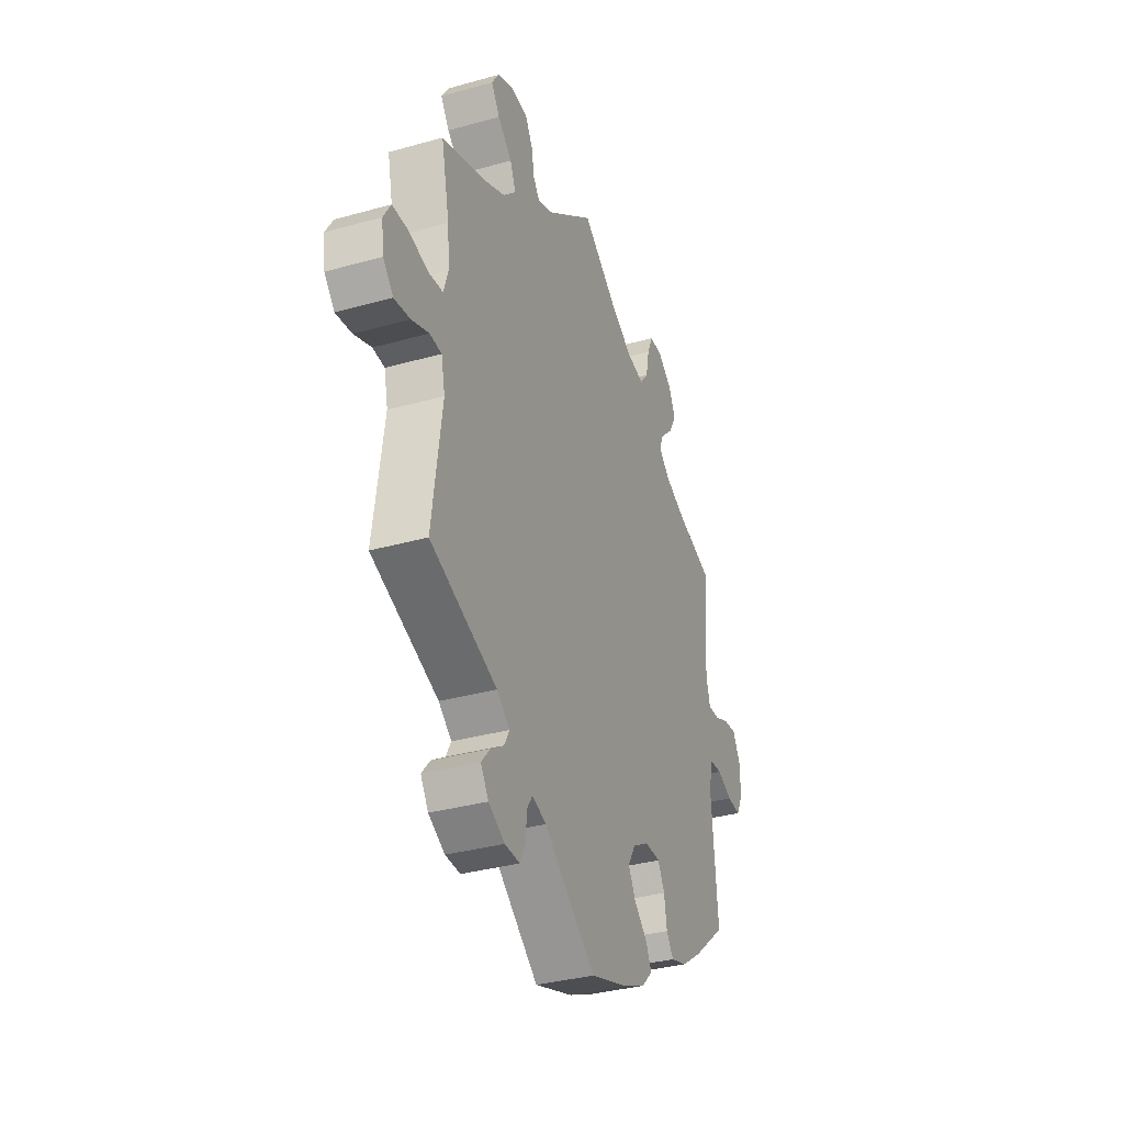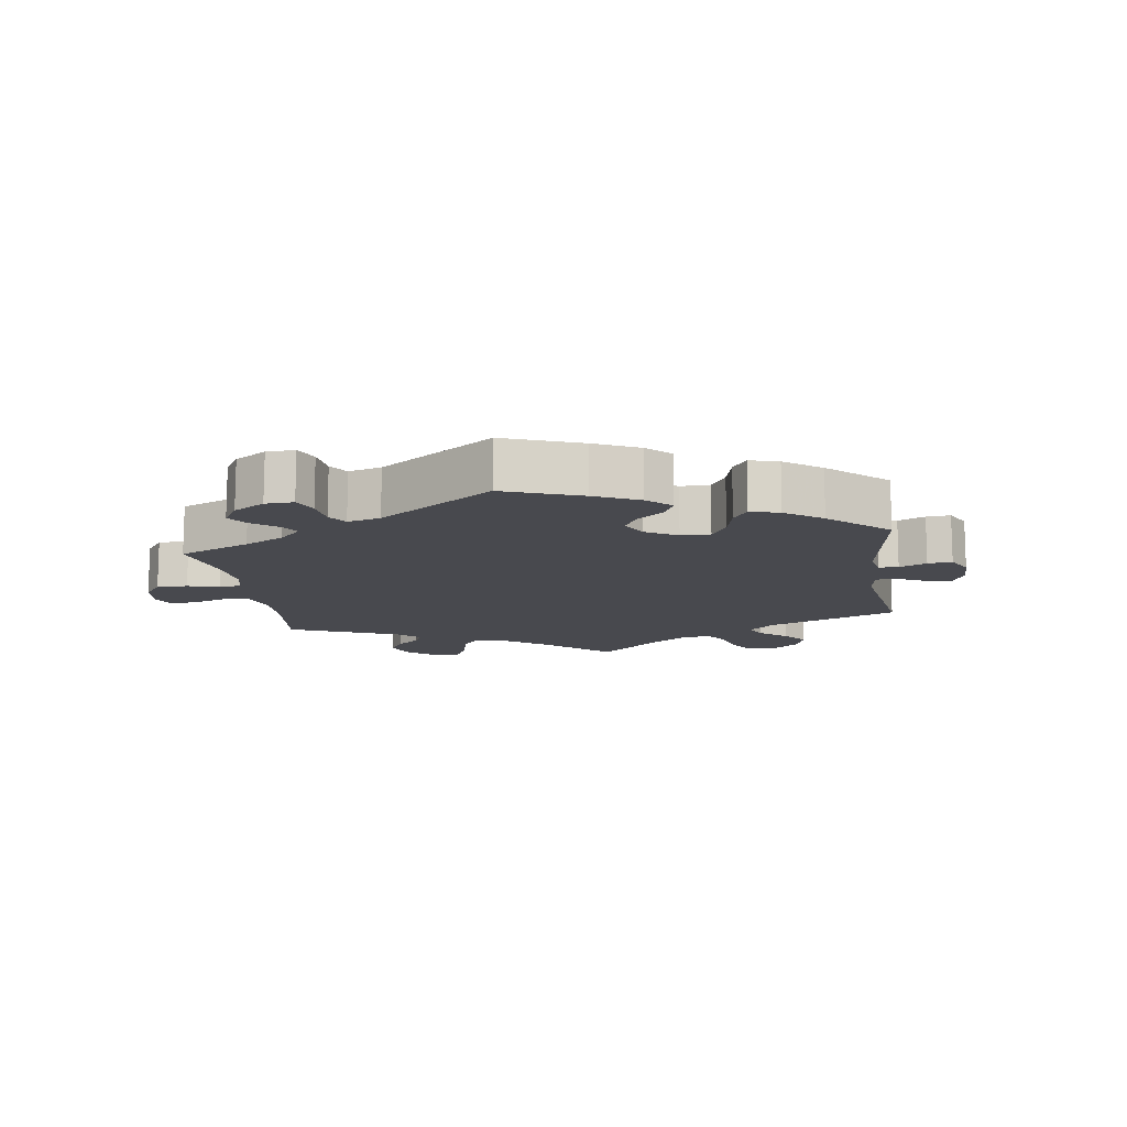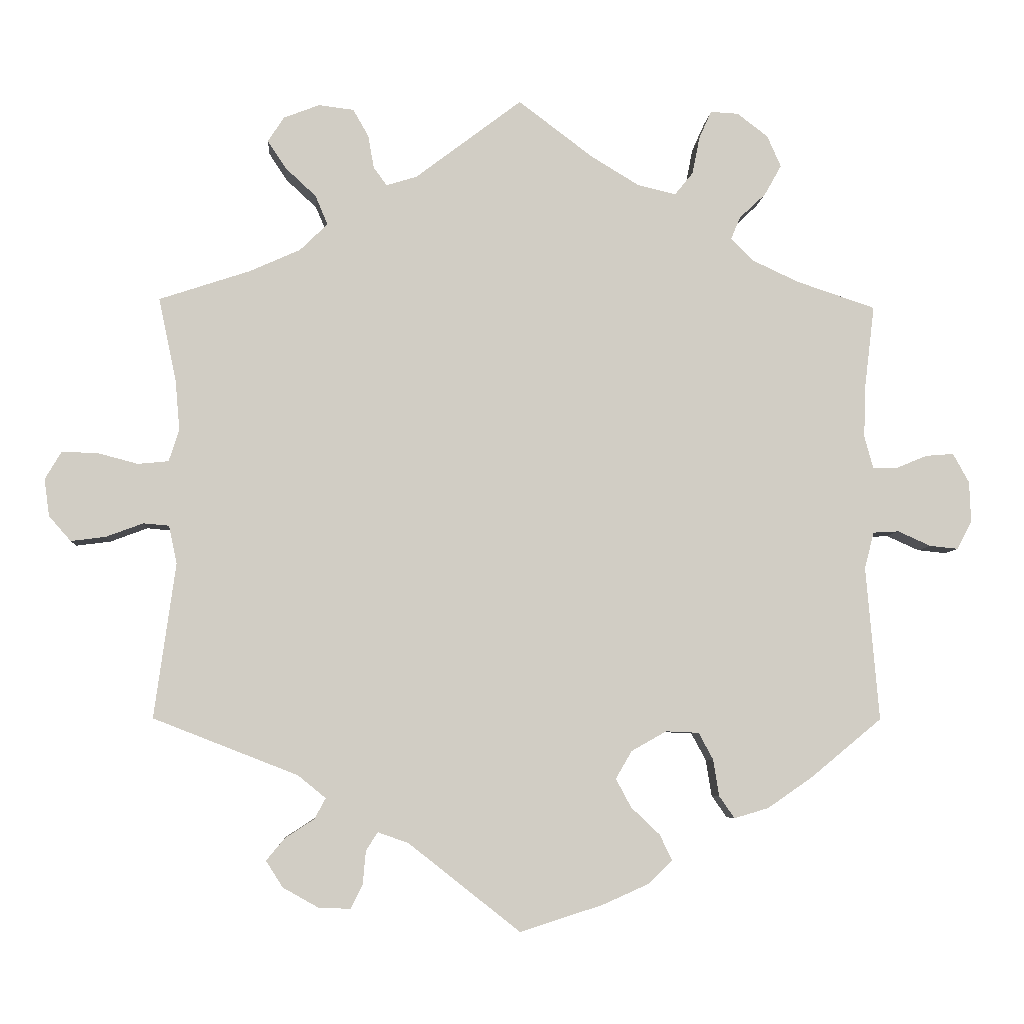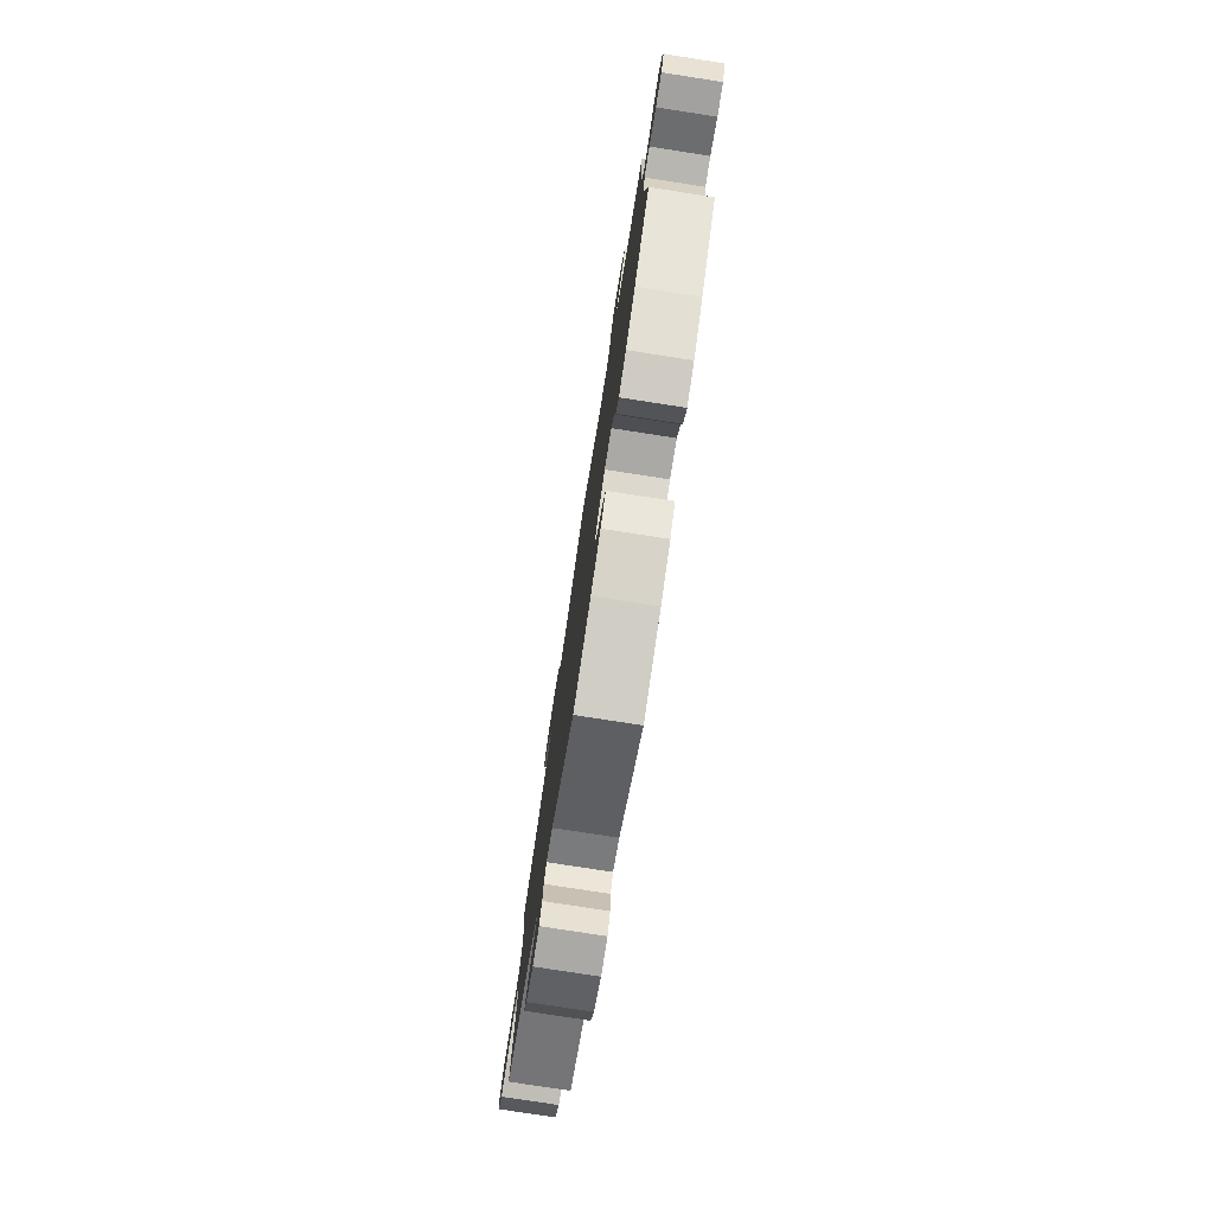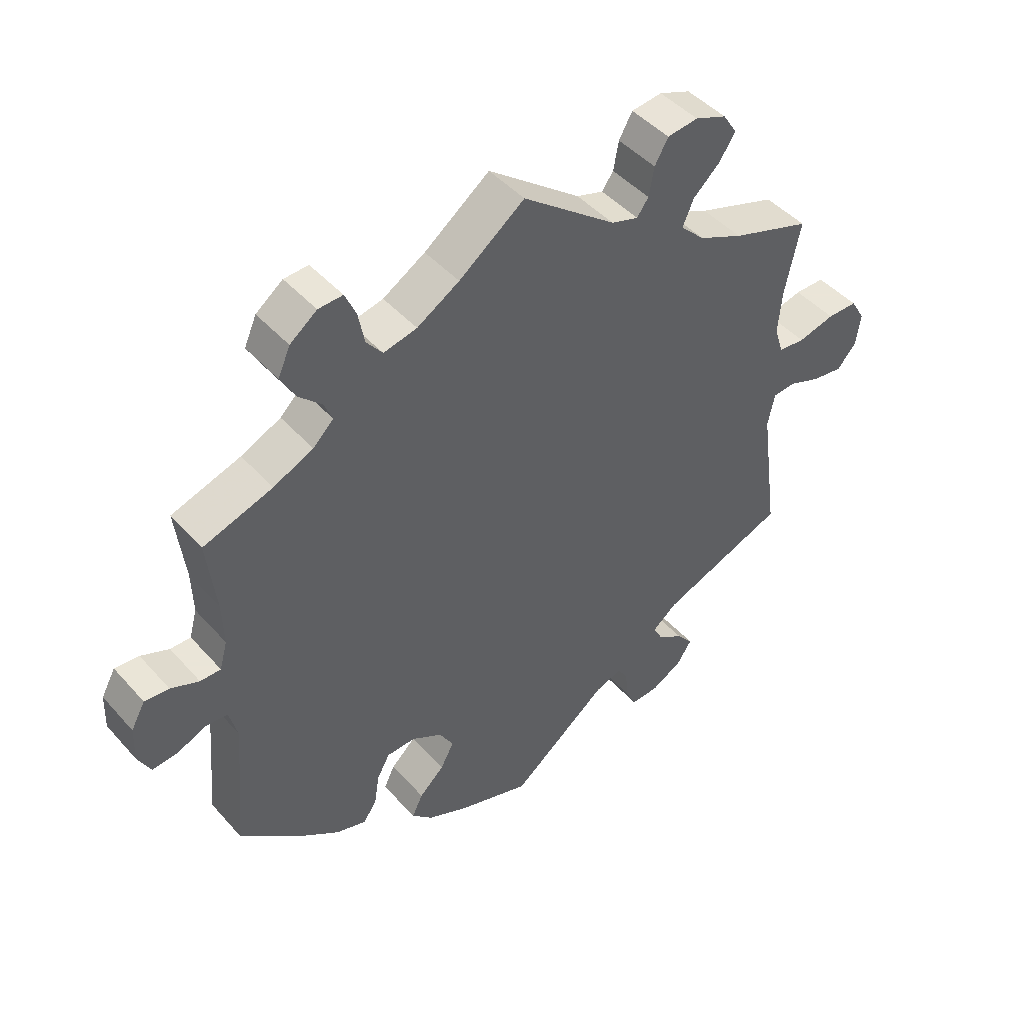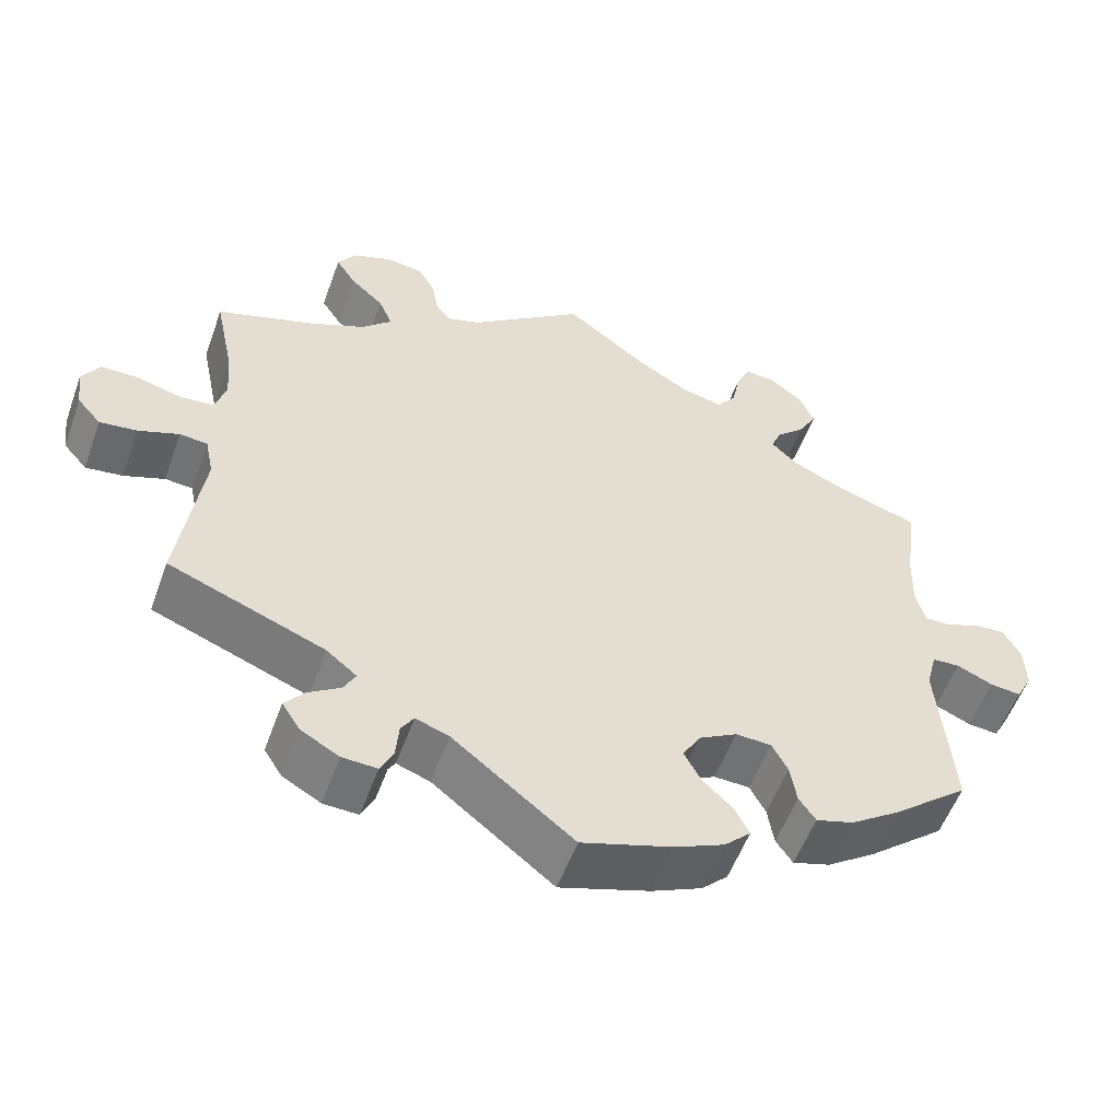
<metadata>
{"format":"obj","ext":"obj","renderer":"f3d","projection":"perspective","resolution":1024,"background":"white","views":[{"elev":-34.2,"azim":-69.2,"up":"+Z"},{"elev":-12.6,"azim":128.4,"up":"+Y"},{"elev":-6.0,"azim":-4.0,"up":"+Z"},{"elev":-78.1,"azim":81.2,"up":"+Z"},{"elev":45.5,"azim":141.3,"up":"+Z"},{"elev":-54.8,"azim":-19.8,"up":"+Z"}]}
</metadata>
<code>
v -0.152 0.07 -0.458
v -0.194 0.07 -0.443
v -0.21 0.07 -0.468
v -0.214 0.07 -0.513
v -0.23 0.07 -0.546
v -0.274 0.07 -0.544
v -0.322 0.07 -0.517
v -0.345 0.07 -0.481
v -0.32 0.07 -0.451
v -0.28 0.07 -0.425
v -0.265 0.07 -0.397
v -0.303 0.07 -0.366
v -0.5 0.07 -0.289
v -0.471 0.07 -0.078
v -0.482 0.07 -0.026
v -0.517 0.07 -0.023
v -0.568 0.07 -0.042
v -0.615 0.07 -0.048
v -0.645 0.07 -0.014
v -0.652 0.07 0.037
v -0.63 0.07 0.074
v -0.583 0.07 0.074
v -0.526 0.07 0.059
v -0.484 0.07 0.063
v -0.47 0.07 0.107
v -0.476 0.07 0.175
v -0.5 0.07 0.289
v -0.376 0.07 0.33
v -0.307 0.07 0.361
v -0.269 0.07 0.398
v -0.286 0.07 0.438
v -0.328 0.07 0.477
v -0.353 0.07 0.515
v -0.331 0.07 0.549
v -0.282 0.07 0.568
v -0.234 0.07 0.562
v -0.213 0.07 0.525
v -0.205 0.07 0.48
v -0.187 0.07 0.455
v -0.145 0.07 0.468
v 0 0.07 0.578
v 0.102 0.07 0.501
v 0.168 0.07 0.461
v 0.22 0.07 0.449
v 0.245 0.07 0.48
v 0.255 0.07 0.531
v 0.272 0.07 0.569
v 0.31 0.07 0.567
v 0.352 0.07 0.535
v 0.371 0.07 0.492
v 0.348 0.07 0.451
v 0.312 0.07 0.417
v 0.299 0.07 0.386
v 0.331 0.07 0.355
v 0.393 0.07 0.326
v 0.501 0.07 0.29
v 0.487 0.07 0.174
v 0.485 0.07 0.106
v 0.497 0.07 0.062
v 0.529 0.07 0.062
v 0.573 0.07 0.08
v 0.611 0.07 0.083
v 0.633 0.07 0.043
v 0.635 0.07 -0.013
v 0.615 0.07 -0.051
v 0.576 0.07 -0.047
v 0.531 0.07 -0.027
v 0.496 0.07 -0.029
v 0.483 0.07 -0.079
v 0.501 0.07 -0.289
v 0.404 0.07 -0.369
v 0.343 0.07 -0.411
v 0.296 0.07 -0.425
v 0.275 0.07 -0.395
v 0.267 0.07 -0.345
v 0.247 0.07 -0.308
v 0.202 0.07 -0.306
v 0.154 0.07 -0.333
v 0.132 0.07 -0.371
v 0.153 0.07 -0.41
v 0.192 0.07 -0.447
v 0.209 0.07 -0.482
v 0.176 0.07 -0.514
v 0.113 0.07 -0.542
v 0 0.07 -0.578
v -0.152 0 -0.458
v -0.194 0 -0.443
v -0.21 0 -0.468
v -0.214 0 -0.513
v -0.23 0 -0.546
v -0.274 0 -0.544
v -0.322 0 -0.517
v -0.345 0 -0.481
v -0.32 0 -0.451
v -0.28 0 -0.425
v -0.265 0 -0.397
v -0.303 0 -0.366
v -0.5 0 -0.289
v -0.471 0 -0.078
v -0.482 0 -0.026
v -0.517 0 -0.023
v -0.568 0 -0.042
v -0.615 0 -0.048
v -0.645 0 -0.014
v -0.652 0 0.037
v -0.63 0 0.074
v -0.583 0 0.074
v -0.526 0 0.059
v -0.484 0 0.063
v -0.47 0 0.107
v -0.476 0 0.175
v -0.5 0 0.289
v -0.376 0 0.33
v -0.307 0 0.361
v -0.269 0 0.398
v -0.286 0 0.438
v -0.328 0 0.477
v -0.353 0 0.515
v -0.331 0 0.549
v -0.282 0 0.568
v -0.234 0 0.562
v -0.213 0 0.525
v -0.205 0 0.48
v -0.187 0 0.455
v -0.145 0 0.468
v 0 0 0.578
v 0.102 0 0.501
v 0.168 0 0.461
v 0.22 0 0.449
v 0.245 0 0.48
v 0.255 0 0.531
v 0.272 0 0.569
v 0.31 0 0.567
v 0.352 0 0.535
v 0.371 0 0.492
v 0.348 0 0.451
v 0.312 0 0.417
v 0.299 0 0.386
v 0.331 0 0.355
v 0.393 0 0.326
v 0.501 0 0.29
v 0.487 0 0.174
v 0.485 0 0.106
v 0.497 0 0.062
v 0.529 0 0.062
v 0.573 0 0.08
v 0.611 0 0.083
v 0.633 0 0.043
v 0.635 0 -0.013
v 0.615 0 -0.051
v 0.576 0 -0.047
v 0.531 0 -0.027
v 0.496 0 -0.029
v 0.483 0 -0.079
v 0.501 0 -0.289
v 0.404 0 -0.369
v 0.343 0 -0.411
v 0.296 0 -0.425
v 0.275 0 -0.395
v 0.267 0 -0.345
v 0.247 0 -0.308
v 0.202 0 -0.306
v 0.154 0 -0.333
v 0.132 0 -0.371
v 0.153 0 -0.41
v 0.192 0 -0.447
v 0.209 0 -0.482
v 0.176 0 -0.514
v 0.113 0 -0.542
v 0 0 -0.578
f 84 85 1
f 83 84 1 2
f 80 81 82 83
f 79 80 83 2
f 78 79 2
f 77 78 2
f 72 73 74 75
f 72 75 76
f 69 70 71 72
f 68 69 72 76
f 64 65 66 67
f 64 67 68
f 63 64 68
f 60 61 62 63
f 59 60 63 68
f 58 59 68 76
f 55 56 57
f 54 55 57 58
f 53 54 58 76
f 49 50 51 52
f 49 52 53
f 48 49 53
f 45 46 47 48
f 45 48 53 76
f 40 41 42
f 39 40 42 43
f 35 36 37 38
f 35 38 39
f 34 35 39
f 31 32 33 34
f 30 31 34 39
f 29 30 39 43
f 26 27 28
f 25 26 28 29
f 24 25 29 43
f 20 21 22 23
f 20 23 24
f 19 20 24
f 16 17 18 19
f 16 19 24
f 15 16 24 43
f 12 13 14
f 11 12 14 15
f 7 8 9 10
f 7 10 11
f 6 7 11
f 3 4 5 6
f 2 3 6 11
f 77 2 11 15
f 44 45 76 77
f 15 43 44 77
f 86 170 169
f 87 86 169 168
f 168 167 166 165
f 87 168 165 164
f 87 164 163
f 87 163 162
f 160 159 158 157
f 161 160 157
f 157 156 155 154
f 161 157 154 153
f 152 151 150 149
f 153 152 149
f 153 149 148
f 148 147 146 145
f 153 148 145 144
f 161 153 144 143
f 142 141 140
f 143 142 140 139
f 161 143 139 138
f 137 136 135 134
f 138 137 134
f 138 134 133
f 133 132 131 130
f 161 138 133 130
f 127 126 125
f 128 127 125 124
f 123 122 121 120
f 124 123 120
f 124 120 119
f 119 118 117 116
f 124 119 116 115
f 128 124 115 114
f 113 112 111
f 114 113 111 110
f 128 114 110 109
f 108 107 106 105
f 109 108 105
f 109 105 104
f 104 103 102 101
f 109 104 101
f 128 109 101 100
f 99 98 97
f 100 99 97 96
f 95 94 93 92
f 96 95 92
f 96 92 91
f 91 90 89 88
f 96 91 88 87
f 100 96 87 162
f 162 161 130 129
f 162 129 128 100
f 1 86 87 2
f 2 87 88 3
f 3 88 89 4
f 4 89 90 5
f 5 90 91 6
f 6 91 92 7
f 7 92 93 8
f 8 93 94 9
f 9 94 95 10
f 10 95 96 11
f 11 96 97 12
f 12 97 98 13
f 13 98 99 14
f 14 99 100 15
f 15 100 101 16
f 16 101 102 17
f 17 102 103 18
f 18 103 104 19
f 19 104 105 20
f 20 105 106 21
f 21 106 107 22
f 22 107 108 23
f 23 108 109 24
f 24 109 110 25
f 25 110 111 26
f 26 111 112 27
f 27 112 113 28
f 28 113 114 29
f 29 114 115 30
f 30 115 116 31
f 31 116 117 32
f 32 117 118 33
f 33 118 119 34
f 34 119 120 35
f 35 120 121 36
f 36 121 122 37
f 37 122 123 38
f 38 123 124 39
f 39 124 125 40
f 40 125 126 41
f 41 126 127 42
f 42 127 128 43
f 43 128 129 44
f 44 129 130 45
f 45 130 131 46
f 46 131 132 47
f 47 132 133 48
f 48 133 134 49
f 49 134 135 50
f 50 135 136 51
f 51 136 137 52
f 52 137 138 53
f 53 138 139 54
f 54 139 140 55
f 55 140 141 56
f 56 141 142 57
f 57 142 143 58
f 58 143 144 59
f 59 144 145 60
f 60 145 146 61
f 61 146 147 62
f 62 147 148 63
f 63 148 149 64
f 64 149 150 65
f 65 150 151 66
f 66 151 152 67
f 67 152 153 68
f 68 153 154 69
f 69 154 155 70
f 70 155 156 71
f 71 156 157 72
f 72 157 158 73
f 73 158 159 74
f 74 159 160 75
f 75 160 161 76
f 76 161 162 77
f 77 162 163 78
f 78 163 164 79
f 79 164 165 80
f 80 165 166 81
f 81 166 167 82
f 82 167 168 83
f 83 168 169 84
f 84 169 170 85
f 85 170 86 1

</code>
